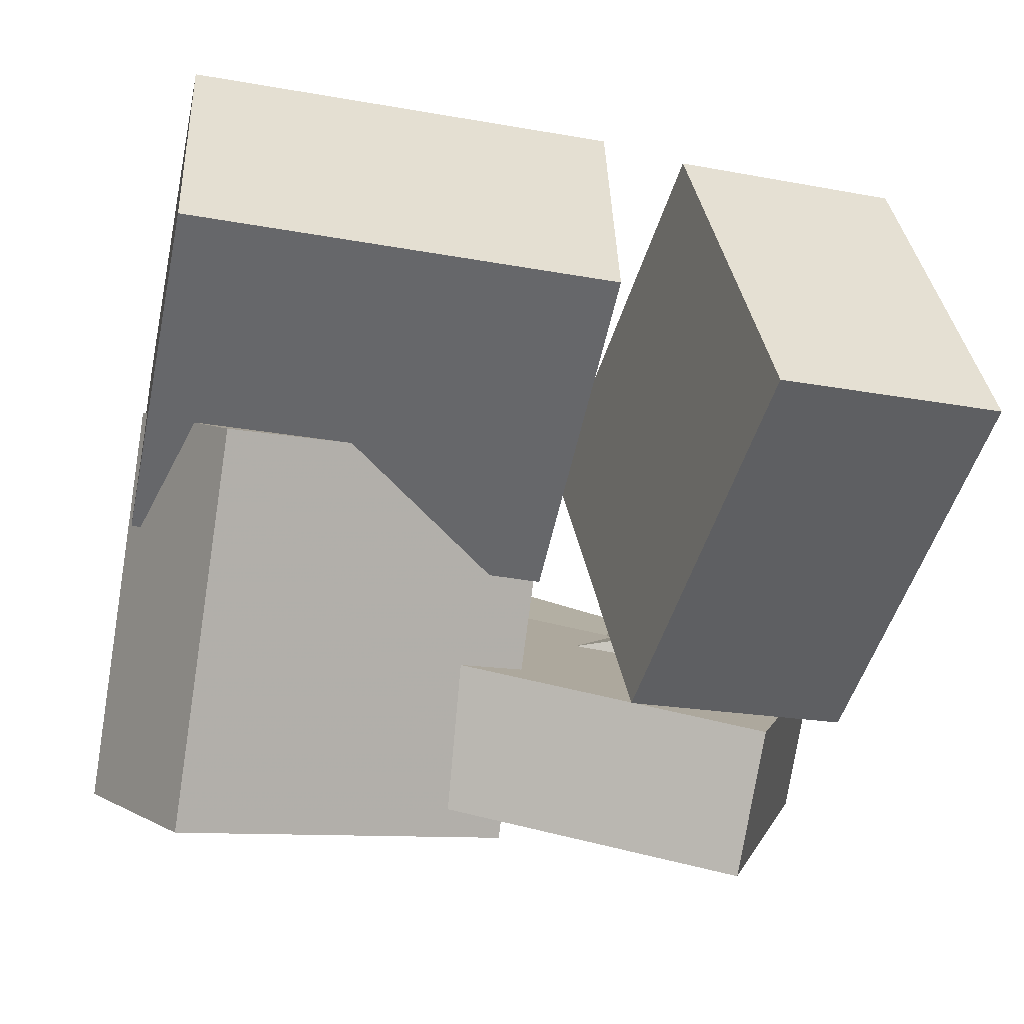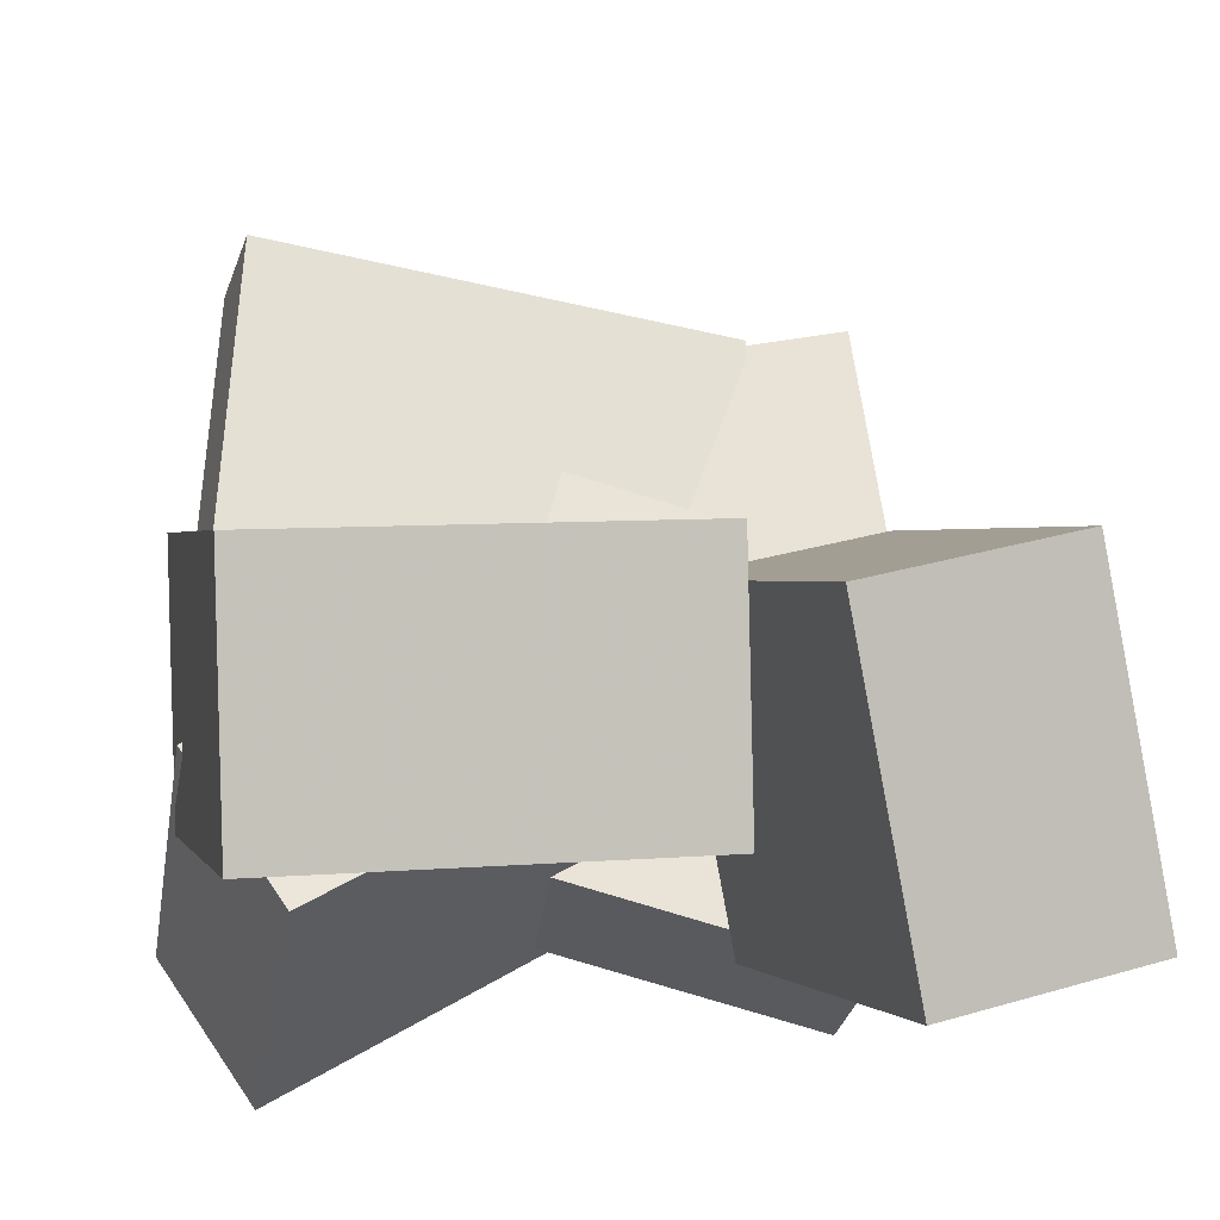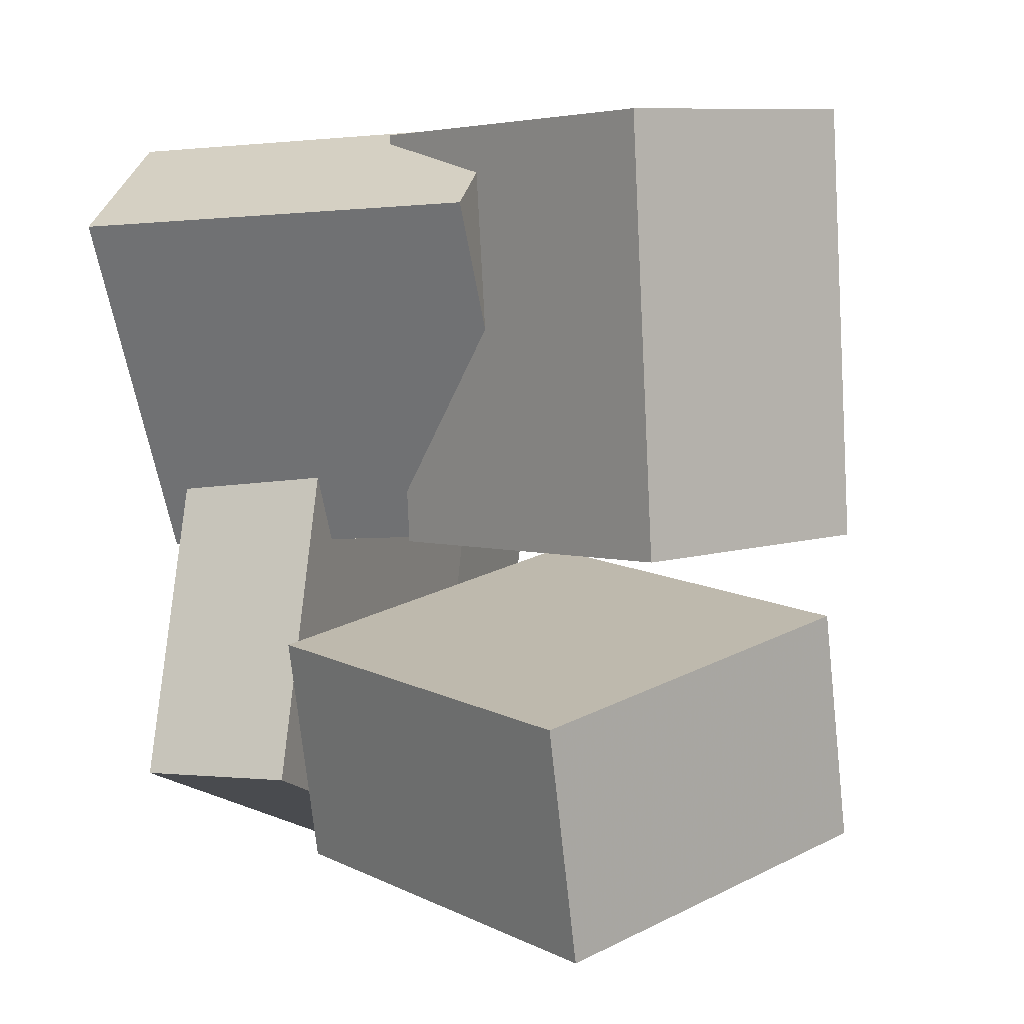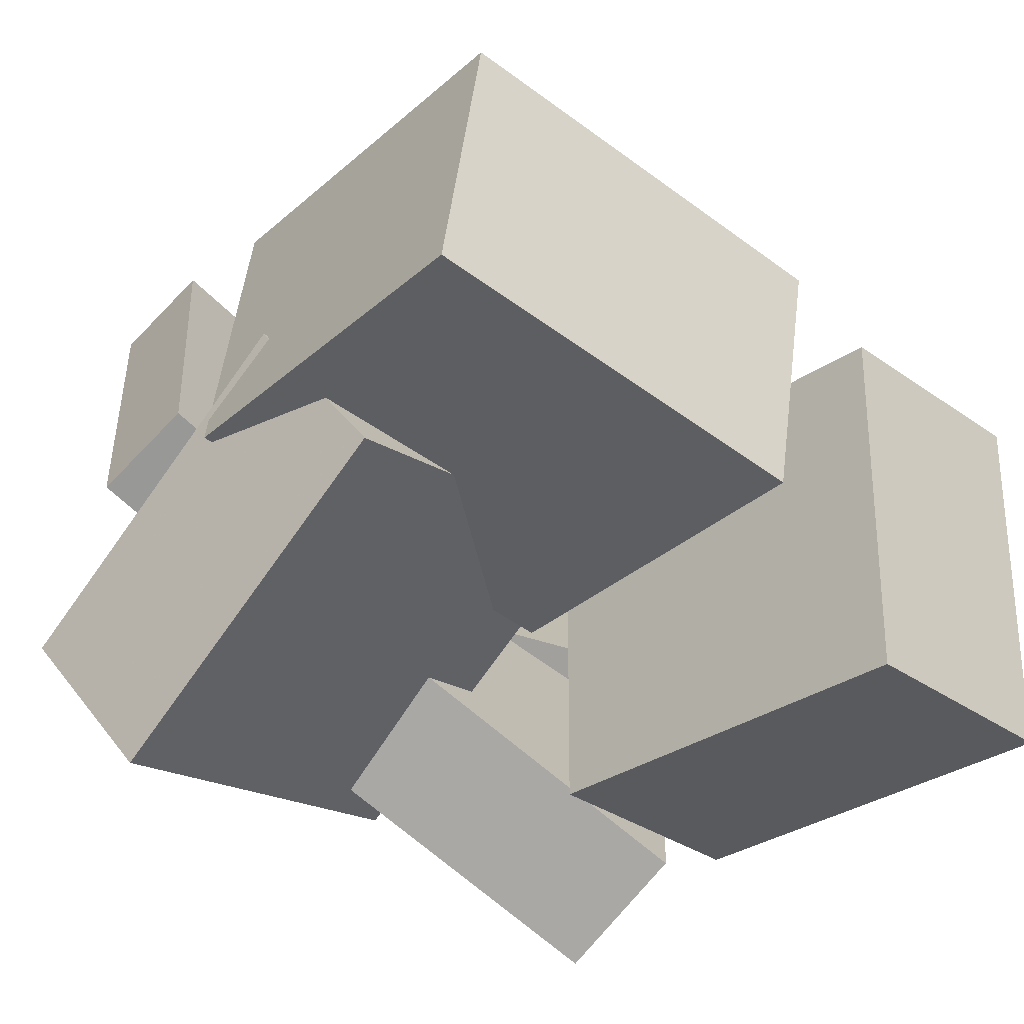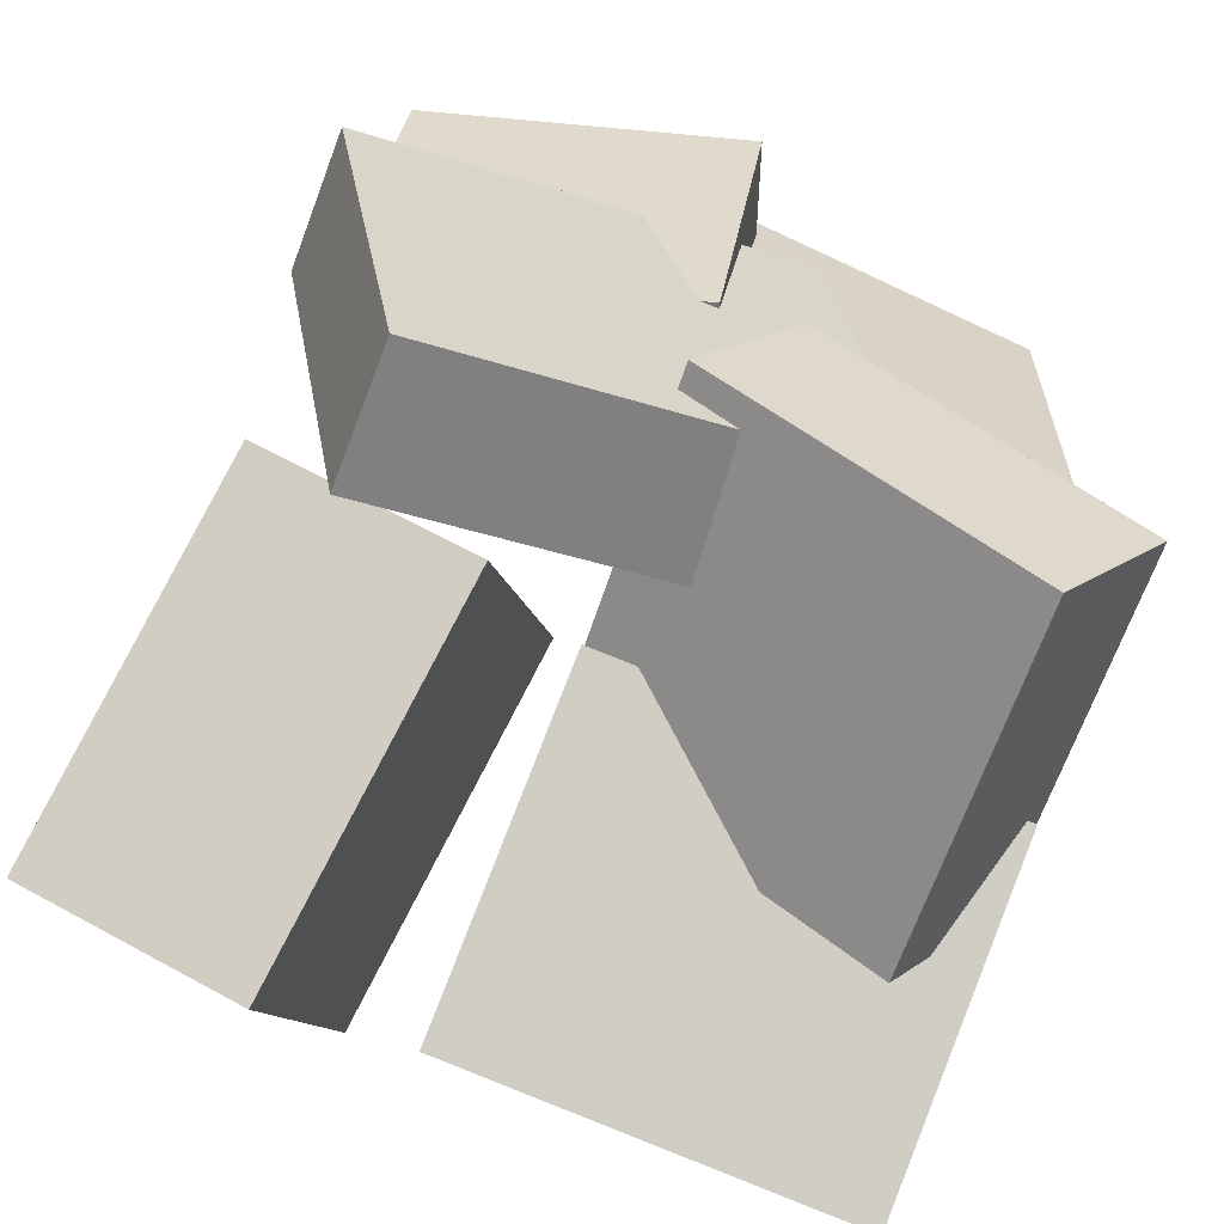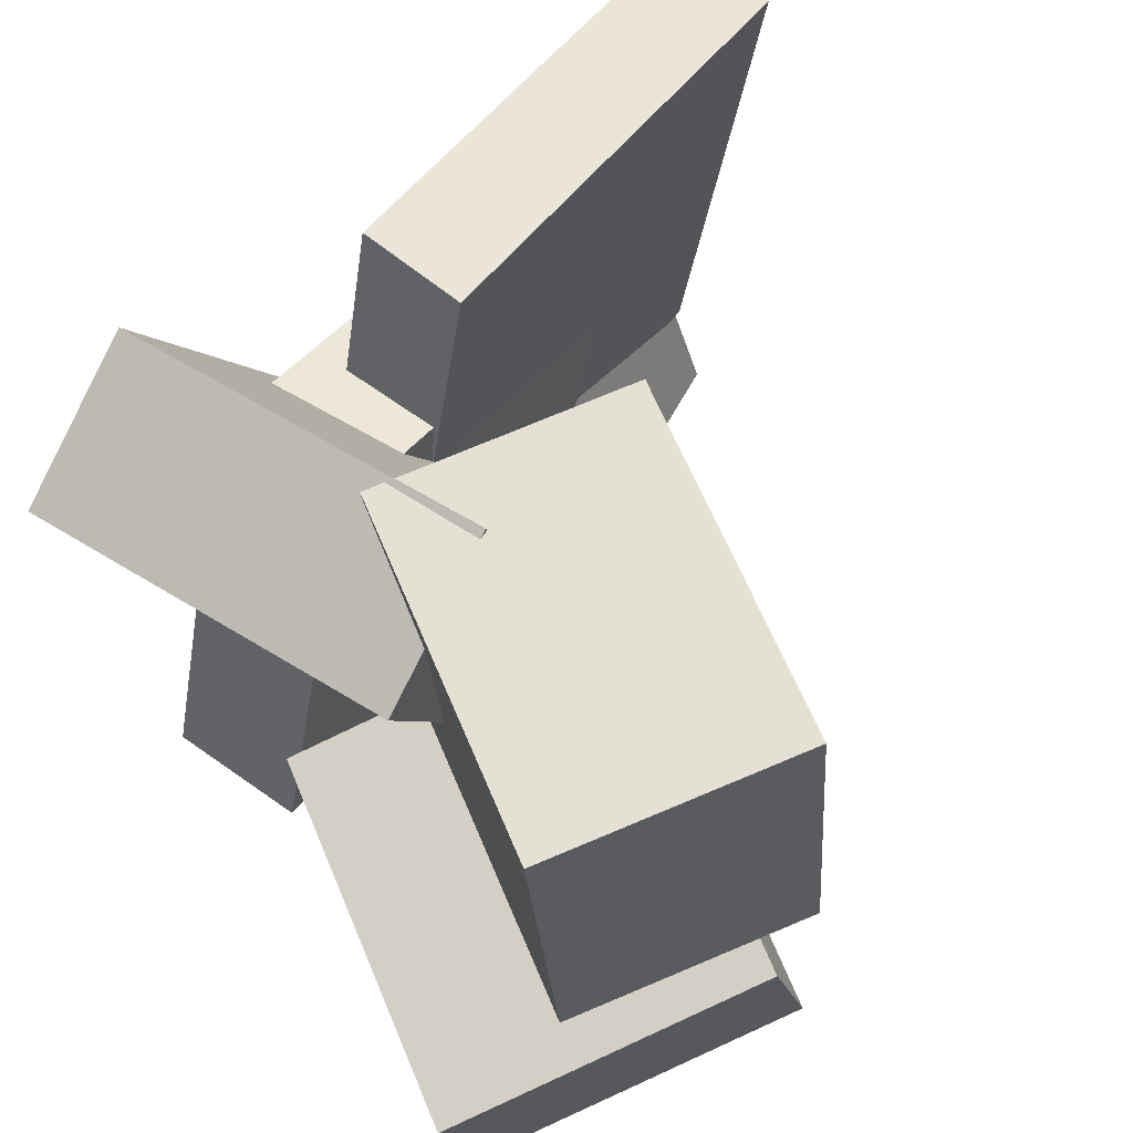
<metadata>
{"format":"obj","ext":"obj","renderer":"f3d","projection":"perspective","resolution":1024,"background":"white","views":[{"elev":-70.1,"azim":80.0,"up":"+Y"},{"elev":-16.7,"azim":78.1,"up":"+Y"},{"elev":0.6,"azim":33.2,"up":"+Z"},{"elev":-55.1,"azim":50.4,"up":"+Y"},{"elev":-78.0,"azim":-110.4,"up":"+Y"},{"elev":60.3,"azim":50.2,"up":"+Z"}]}
</metadata>
<code>
v -0.1394 0.07598 0.005799
v -0.2085 0.04844 -0.01727
v -0.07861 0.1045 -0.2104
v -0.1477 0.07695 -0.2335
v -0.2252 0.2881 0.009634
v -0.2944 0.2606 -0.01344
v -0.1644 0.3166 -0.2066
v -0.2335 0.2891 -0.2297
f 1.0 7.0 5.0
f 1.0 3.0 7.0
f 1.0 4.0 3.0
f 1.0 2.0 4.0
f 3.0 8.0 7.0
f 3.0 4.0 8.0
f 5.0 7.0 8.0
f 5.0 8.0 6.0
f 1.0 5.0 6.0
f 1.0 6.0 2.0
f 2.0 6.0 8.0
f 2.0 8.0 4.0
v -0.2228 0.1054 -0.2571
v -0.2378 0.1833 0.0406
v -0.1295 0.1287 -0.2585
v -0.1445 0.2066 0.03919
v -0.1551 -0.1617 -0.1838
v -0.17 -0.08374 0.1139
v -0.06176 -0.1384 -0.1852
v -0.07673 -0.06047 0.1125
f 9.0 15.0 13.0
f 9.0 11.0 15.0
f 9.0 12.0 11.0
f 9.0 10.0 12.0
f 11.0 16.0 15.0
f 11.0 12.0 16.0
f 13.0 15.0 16.0
f 13.0 16.0 14.0
f 9.0 13.0 14.0
f 9.0 14.0 10.0
f 10.0 14.0 16.0
f 10.0 16.0 12.0
v -0.01554 -0.059 -0.02938
v -0.01309 -0.08436 0.2394
v 0.03549 0.1031 -0.01455
v 0.03795 0.07771 0.2542
v 0.2129 -0.1301 -0.03818
v 0.2154 -0.1555 0.2306
v 0.264 0.03193 -0.02335
v 0.2664 0.006564 0.2454
f 17.0 23.0 21.0
f 17.0 19.0 23.0
f 17.0 20.0 19.0
f 17.0 18.0 20.0
f 19.0 24.0 23.0
f 19.0 20.0 24.0
f 21.0 23.0 24.0
f 21.0 24.0 22.0
f 17.0 21.0 22.0
f 17.0 22.0 18.0
f 18.0 22.0 24.0
f 18.0 24.0 20.0
v -0.05736 -0.1369 -0.09632
v 0.01512 0.07578 -0.03719
v -0.06585 -0.09438 -0.2387
v 0.006633 0.1183 -0.1796
v 0.1924 -0.2117 -0.1335
v 0.2649 0.0009933 -0.07439
v 0.1839 -0.1692 -0.2759
v 0.2564 0.04348 -0.2168
f 25.0 31.0 29.0
f 25.0 27.0 31.0
f 25.0 28.0 27.0
f 25.0 26.0 28.0
f 27.0 32.0 31.0
f 27.0 28.0 32.0
f 29.0 31.0 32.0
f 29.0 32.0 30.0
f 25.0 29.0 30.0
f 25.0 30.0 26.0
f 26.0 30.0 32.0
f 26.0 32.0 28.0
v -0.1879 -0.0955 -0.03243
v -0.1576 -0.2178 0.1757
v -0.2193 0.0004846 0.02854
v -0.1891 -0.1218 0.2367
v 0.05327 -0.0218 -0.02417
v 0.08353 -0.1441 0.184
v 0.02186 0.07418 0.0368
v 0.05211 -0.04814 0.245
f 33.0 39.0 37.0
f 33.0 35.0 39.0
f 33.0 36.0 35.0
f 33.0 34.0 36.0
f 35.0 40.0 39.0
f 35.0 36.0 40.0
f 37.0 39.0 40.0
f 37.0 40.0 38.0
f 33.0 37.0 38.0
f 33.0 38.0 34.0
f 34.0 38.0 40.0
f 34.0 40.0 36.0
v -0.1834 -0.007547 -0.1074
v -0.2534 0.2954 -0.1326
v -0.1121 0.008309 -0.1149
v -0.1822 0.3112 -0.1401
v -0.1553 0.02722 0.2327
v -0.2253 0.3301 0.2075
v -0.08401 0.04308 0.2251
v -0.1541 0.346 0.2
f 41.0 47.0 45.0
f 41.0 43.0 47.0
f 41.0 44.0 43.0
f 41.0 42.0 44.0
f 43.0 48.0 47.0
f 43.0 44.0 48.0
f 45.0 47.0 48.0
f 45.0 48.0 46.0
f 41.0 45.0 46.0
f 41.0 46.0 42.0
f 42.0 46.0 48.0
f 42.0 48.0 44.0

</code>
